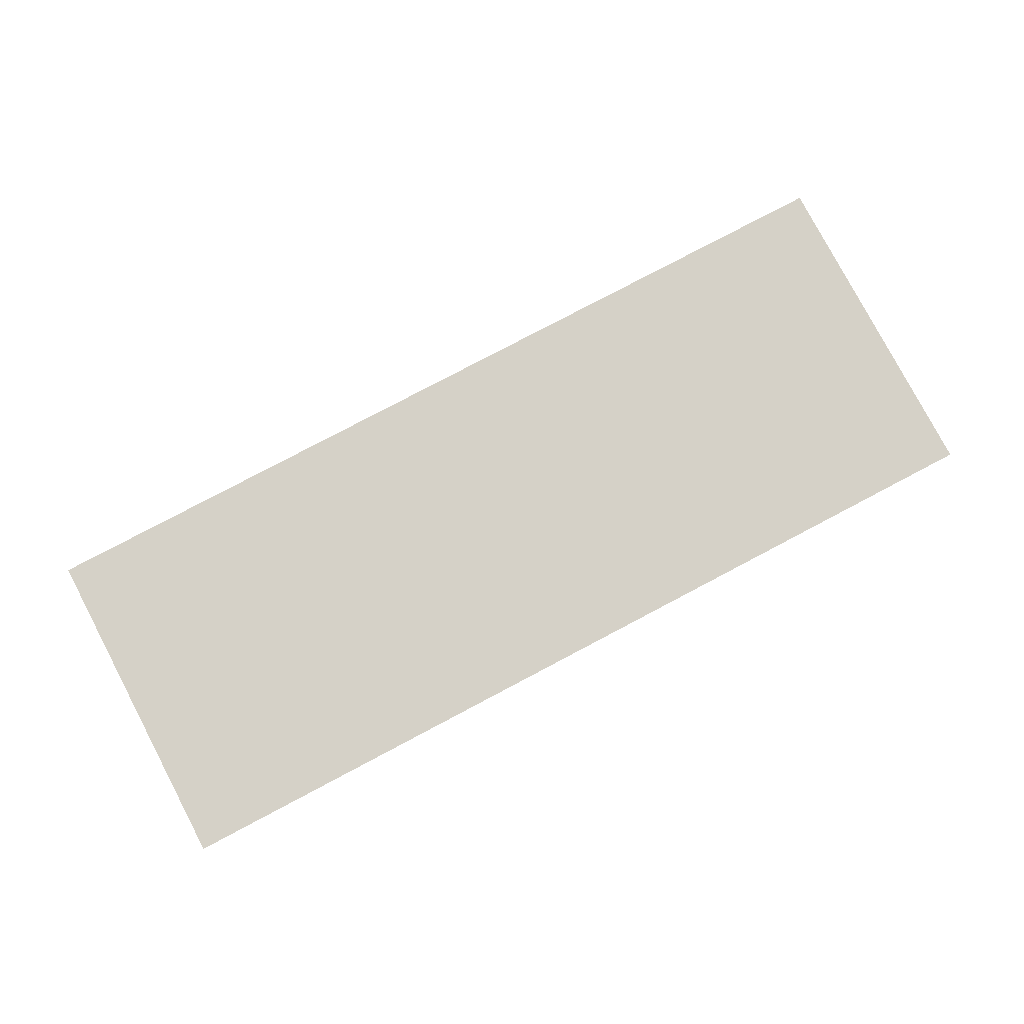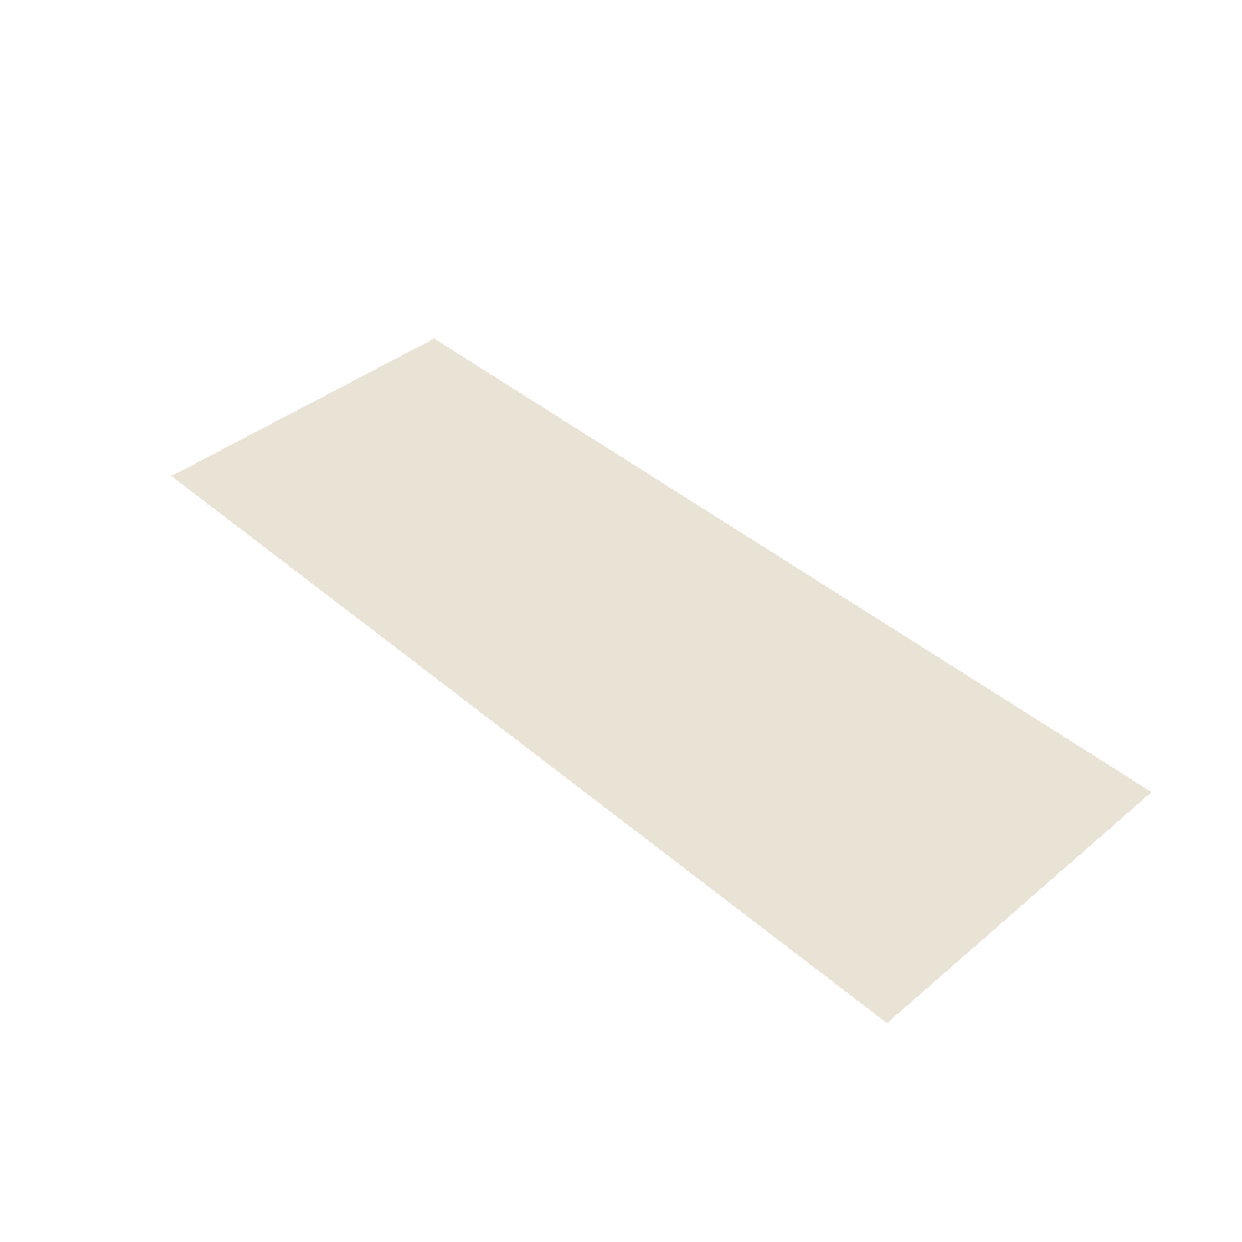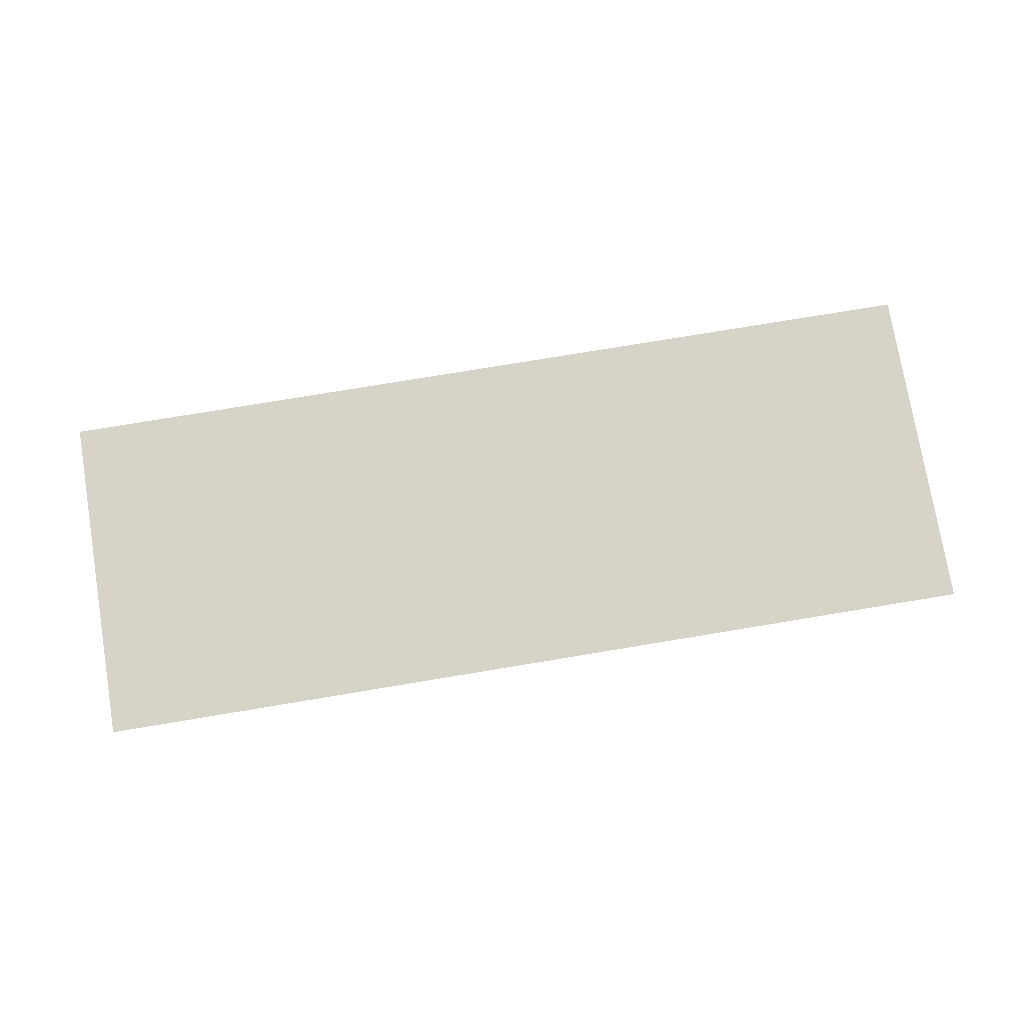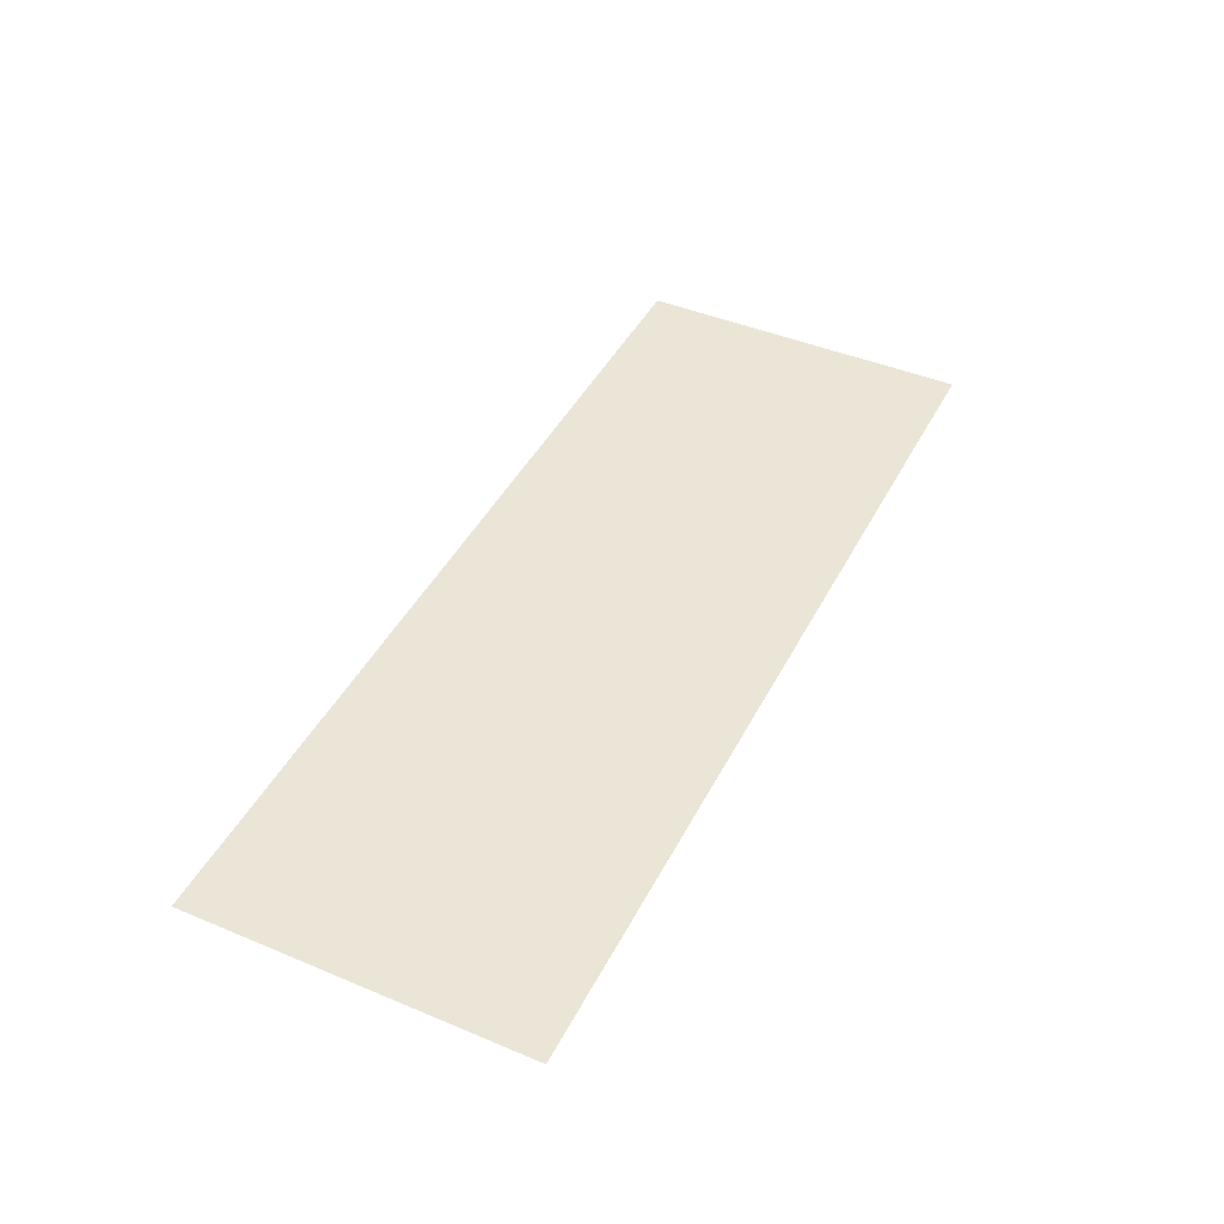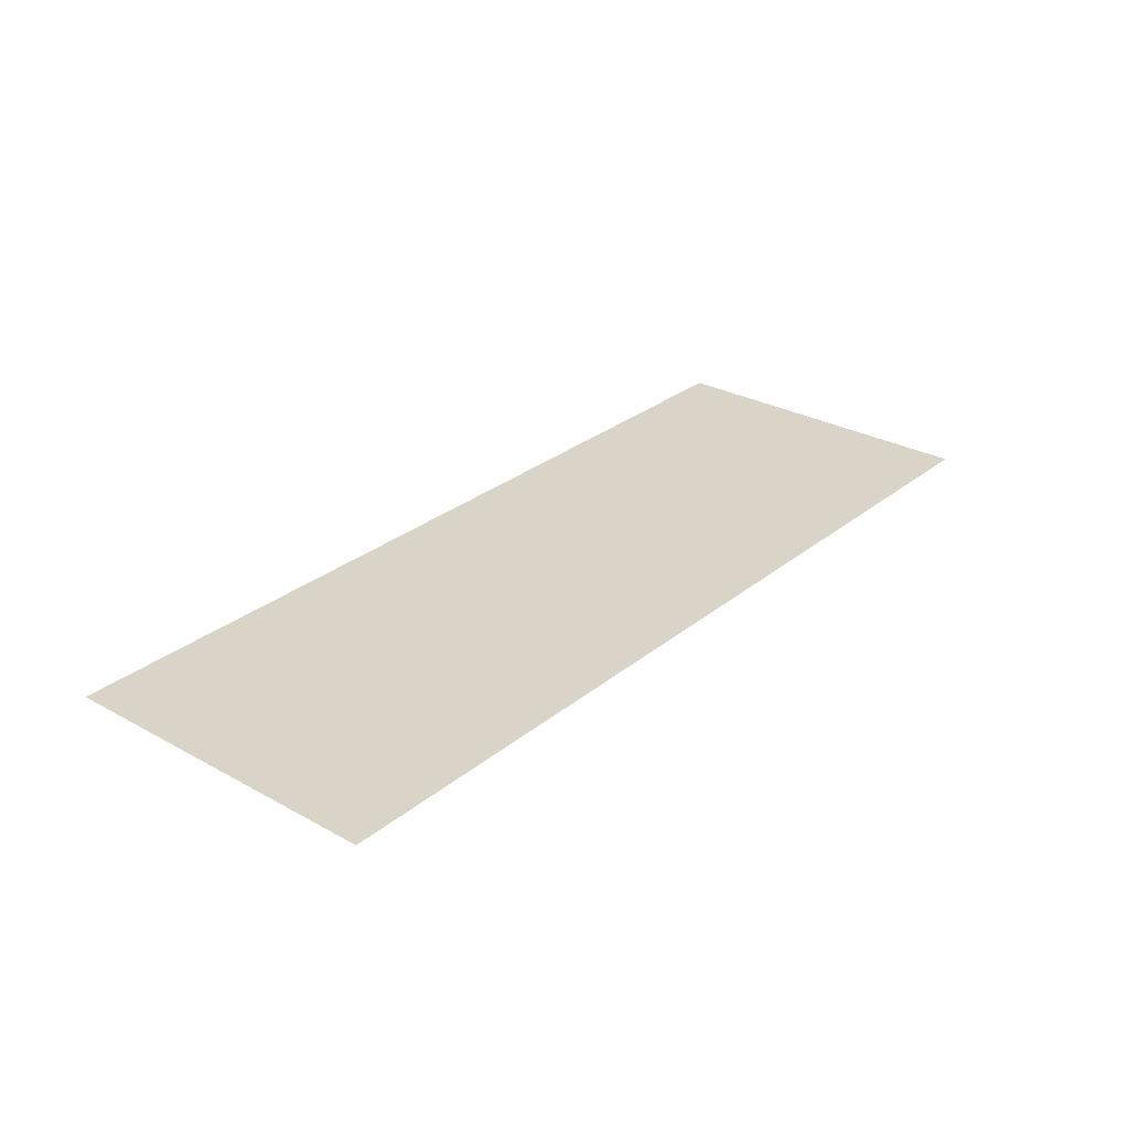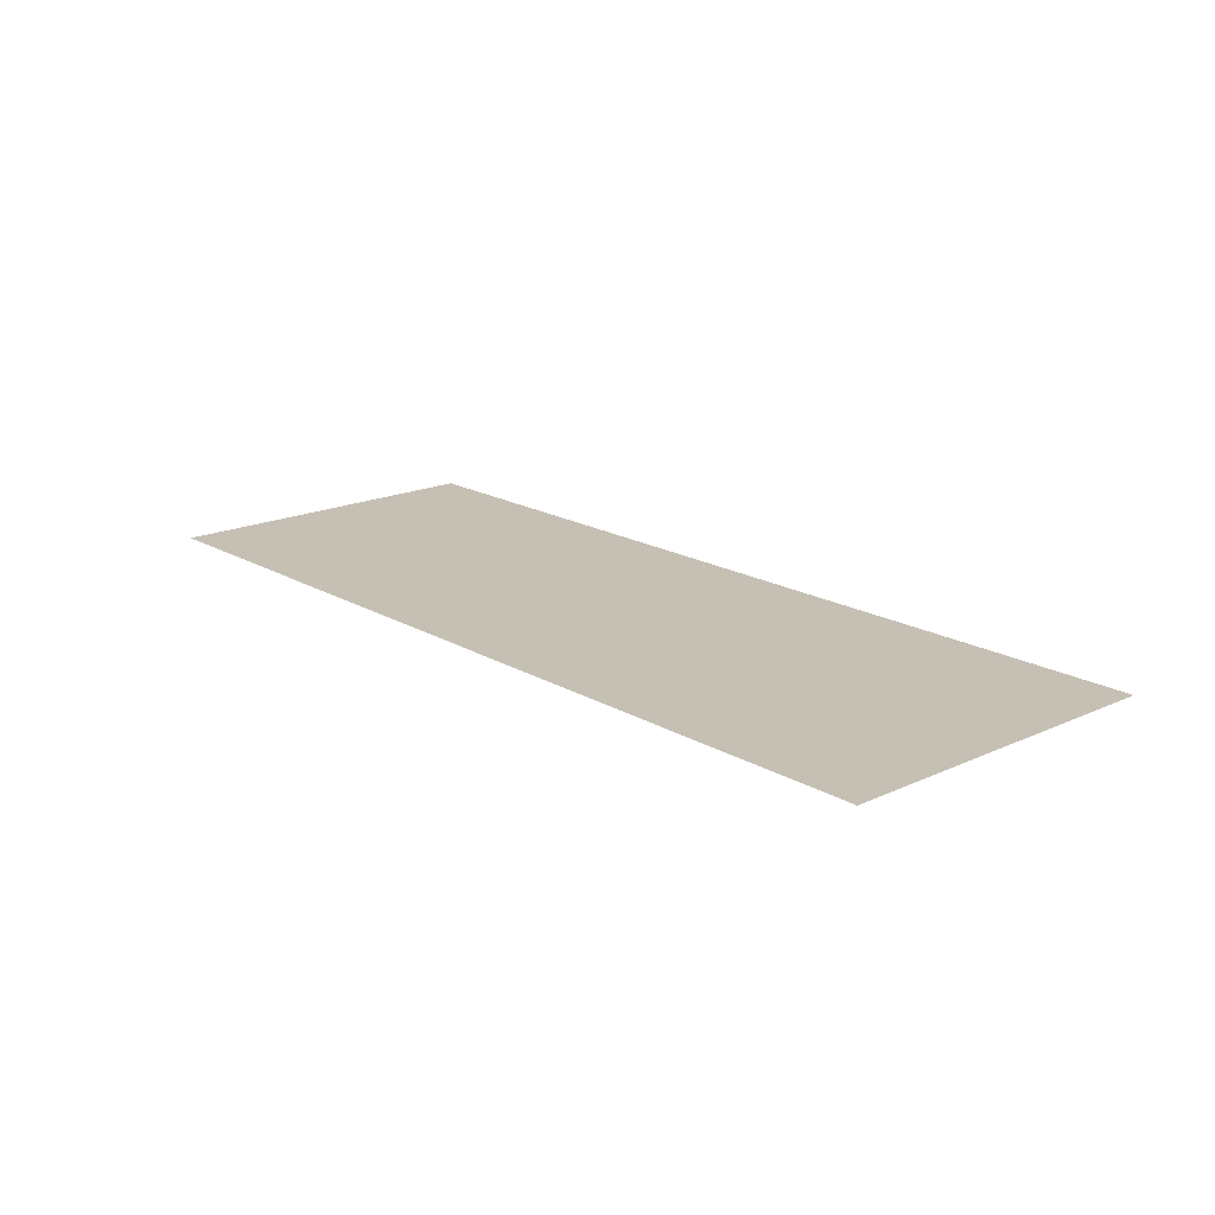
<metadata>
{"format":"obj","ext":"obj","renderer":"f3d","projection":"perspective","resolution":1024,"background":"white","views":[{"elev":79.5,"azim":152.2,"up":"+Z"},{"elev":42.3,"azim":-134.2,"up":"+Z"},{"elev":76.5,"azim":170.6,"up":"+Z"},{"elev":44.2,"azim":-64.0,"up":"+Z"},{"elev":28.5,"azim":-50.3,"up":"+Z"},{"elev":18.1,"azim":48.4,"up":"+Z"}]}
</metadata>
<code>
g SM_Bld_Wall_Glass_04_Alt
v 0.1619 2.522 0.219
v 0.1619 0.8045 0.219
v 4.831 2.522 0.219
v 4.831 0.8045 0.219
g SM_Bld_Wall_Glass_04_Alt_0
f 4 3 1
f 2 4 1

</code>
